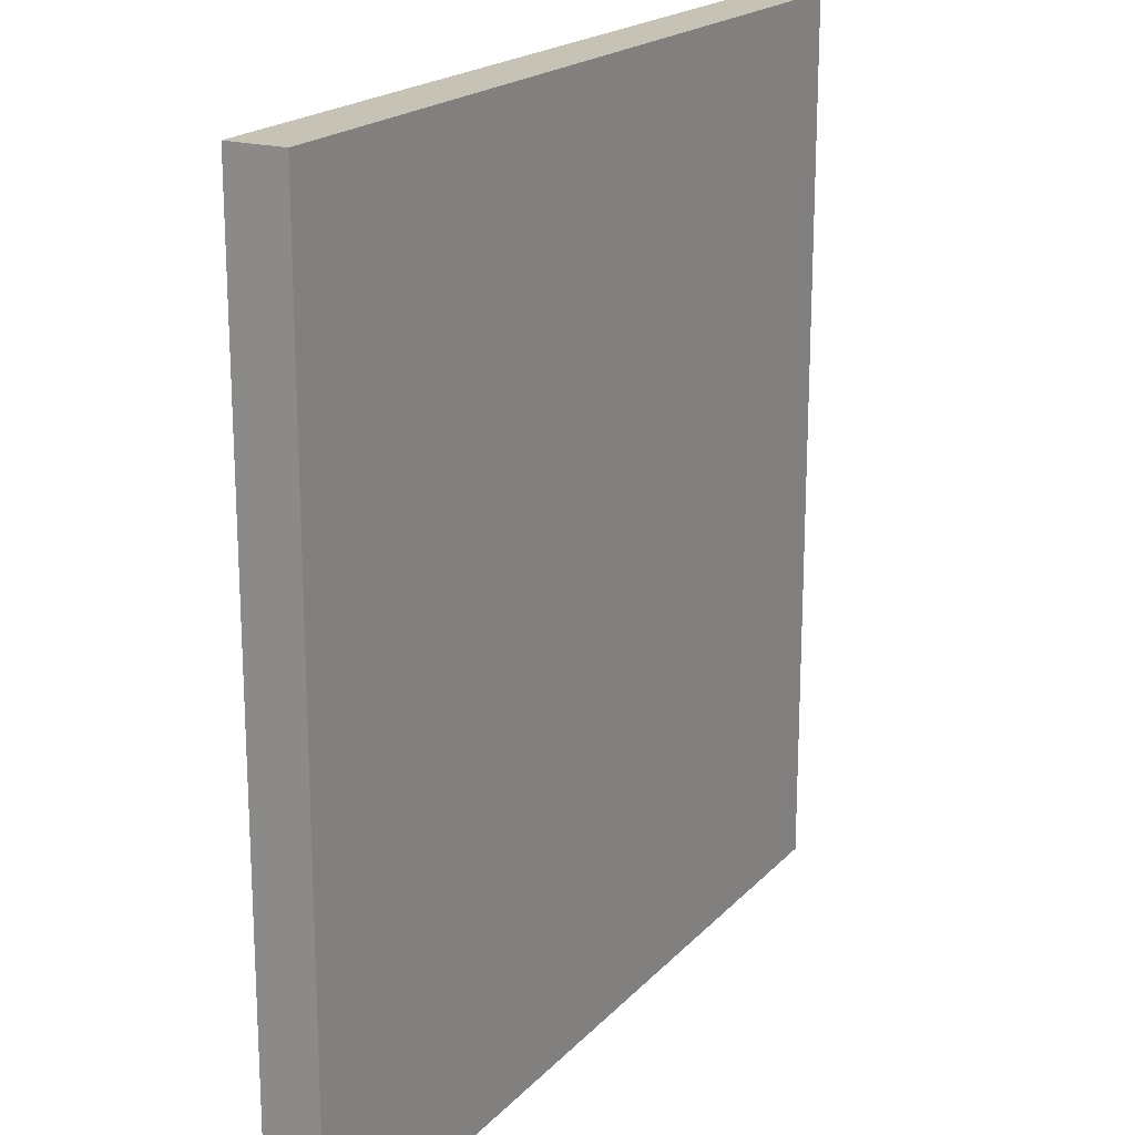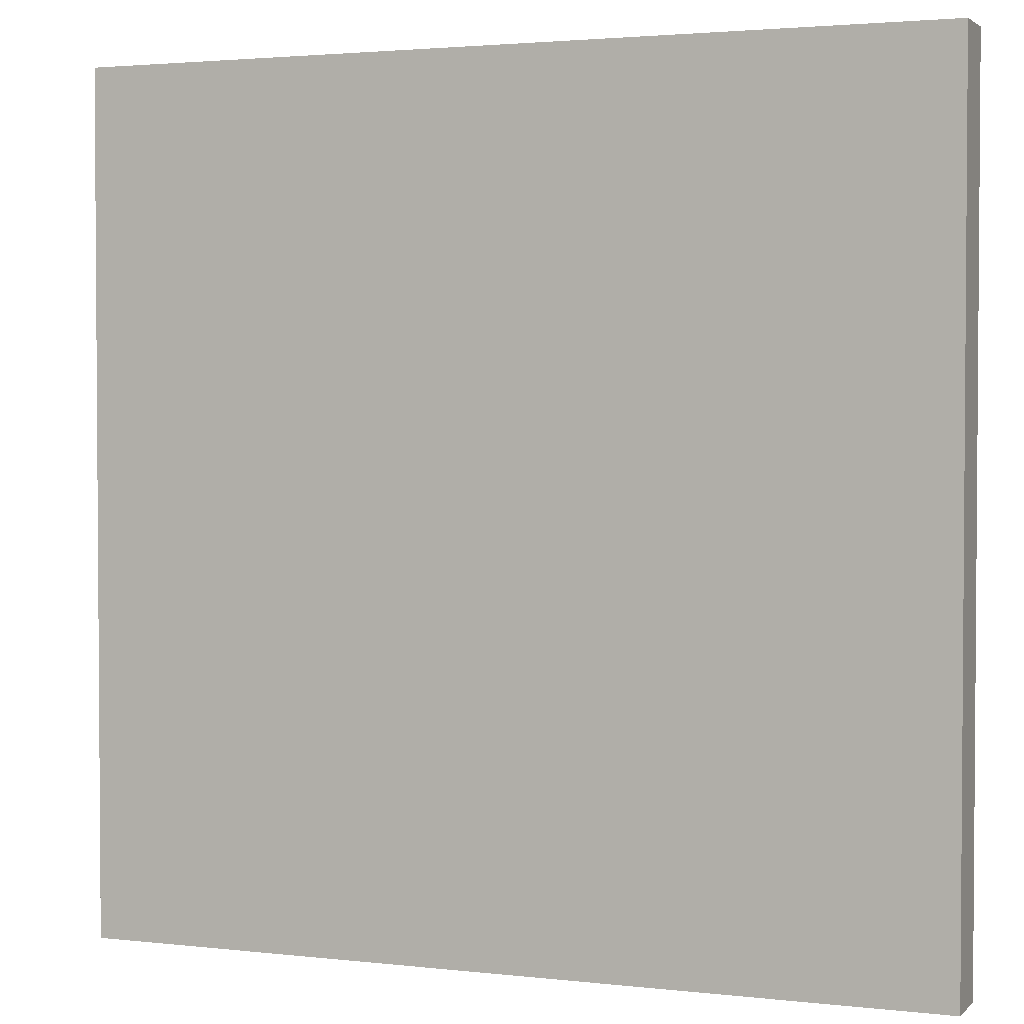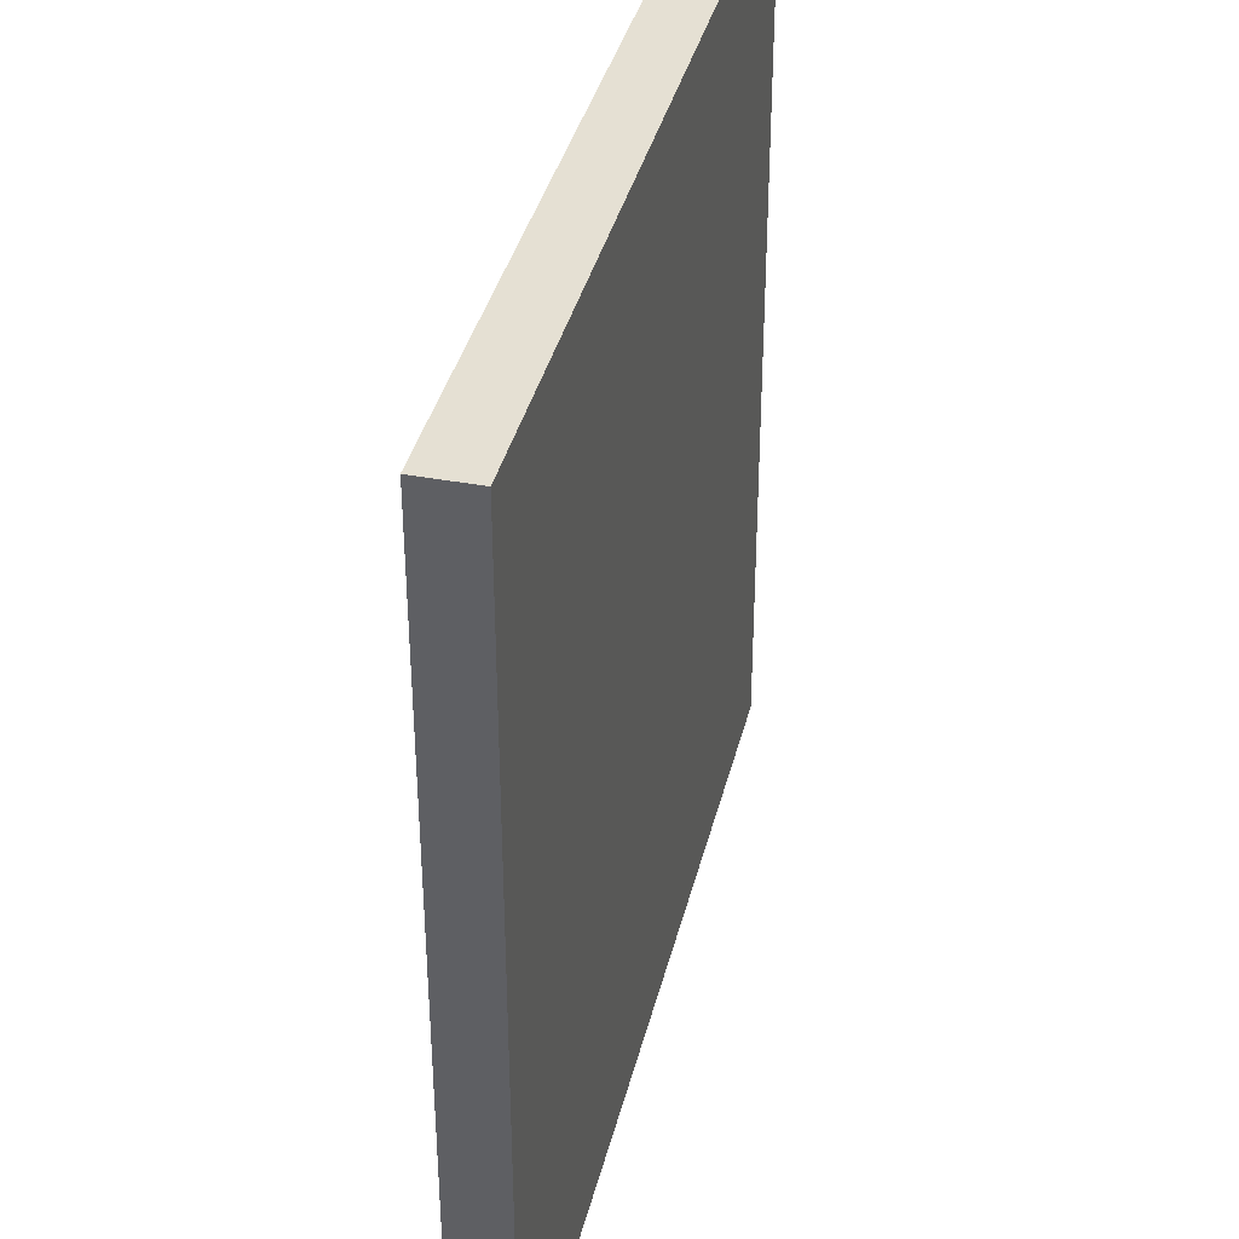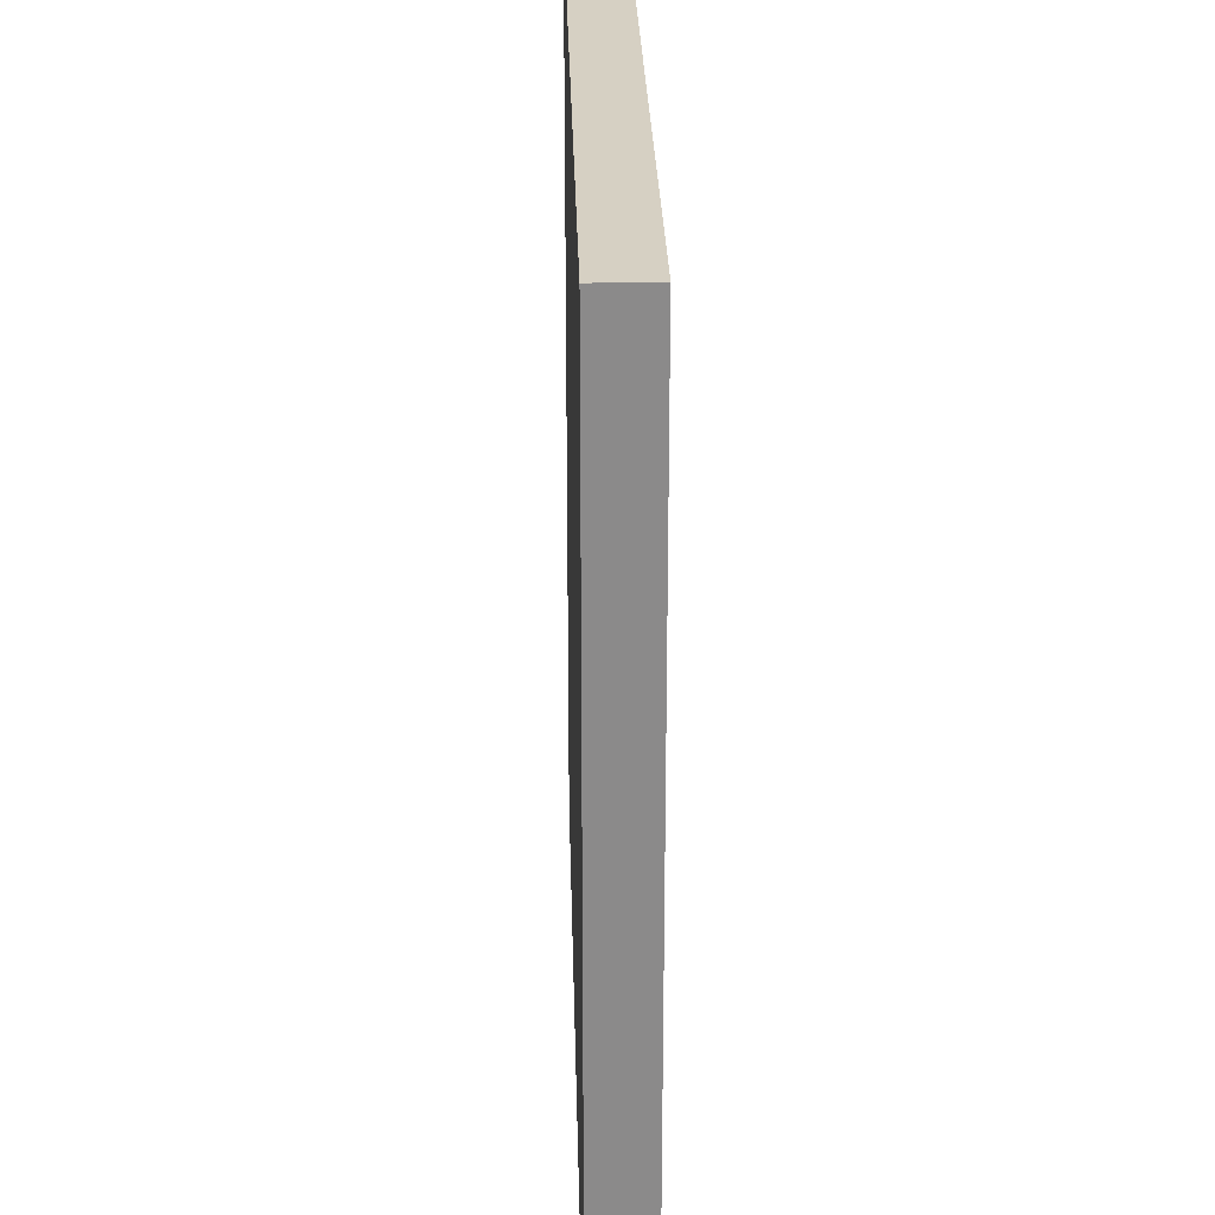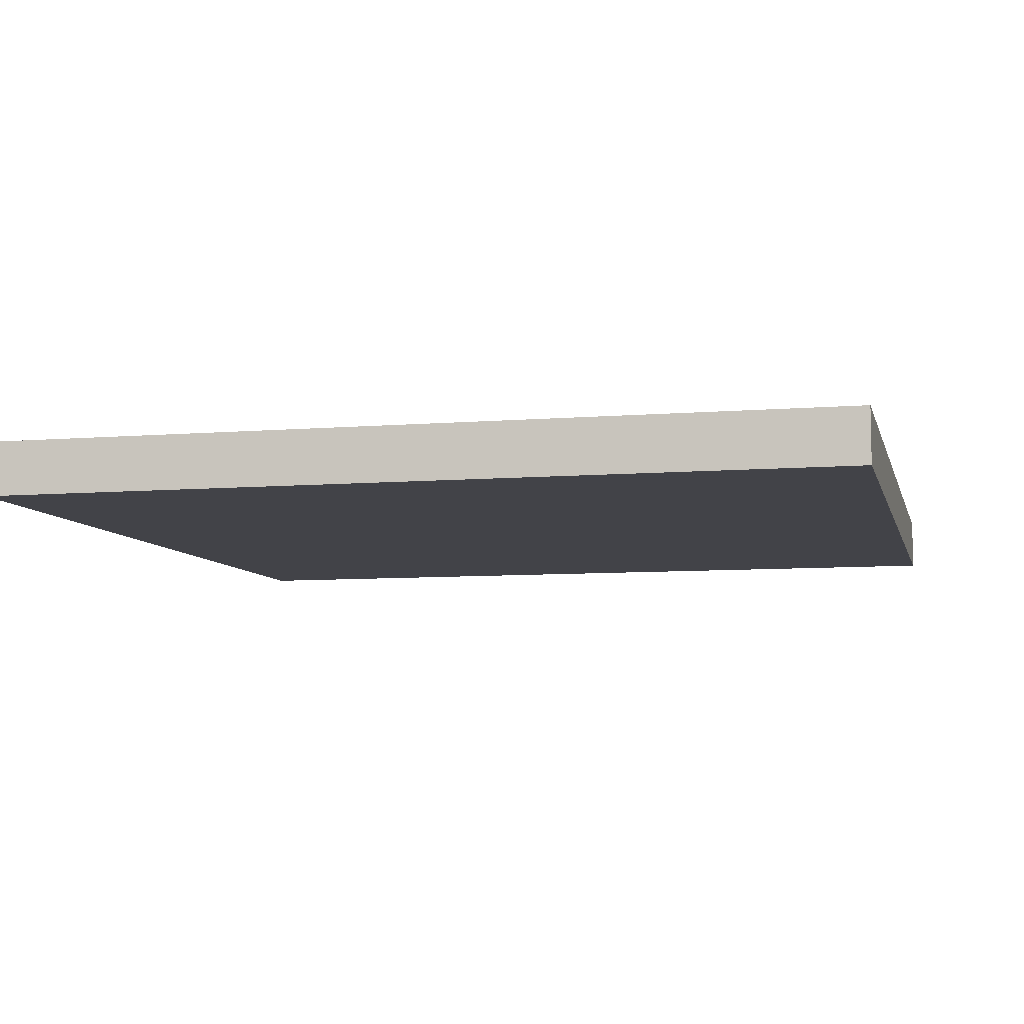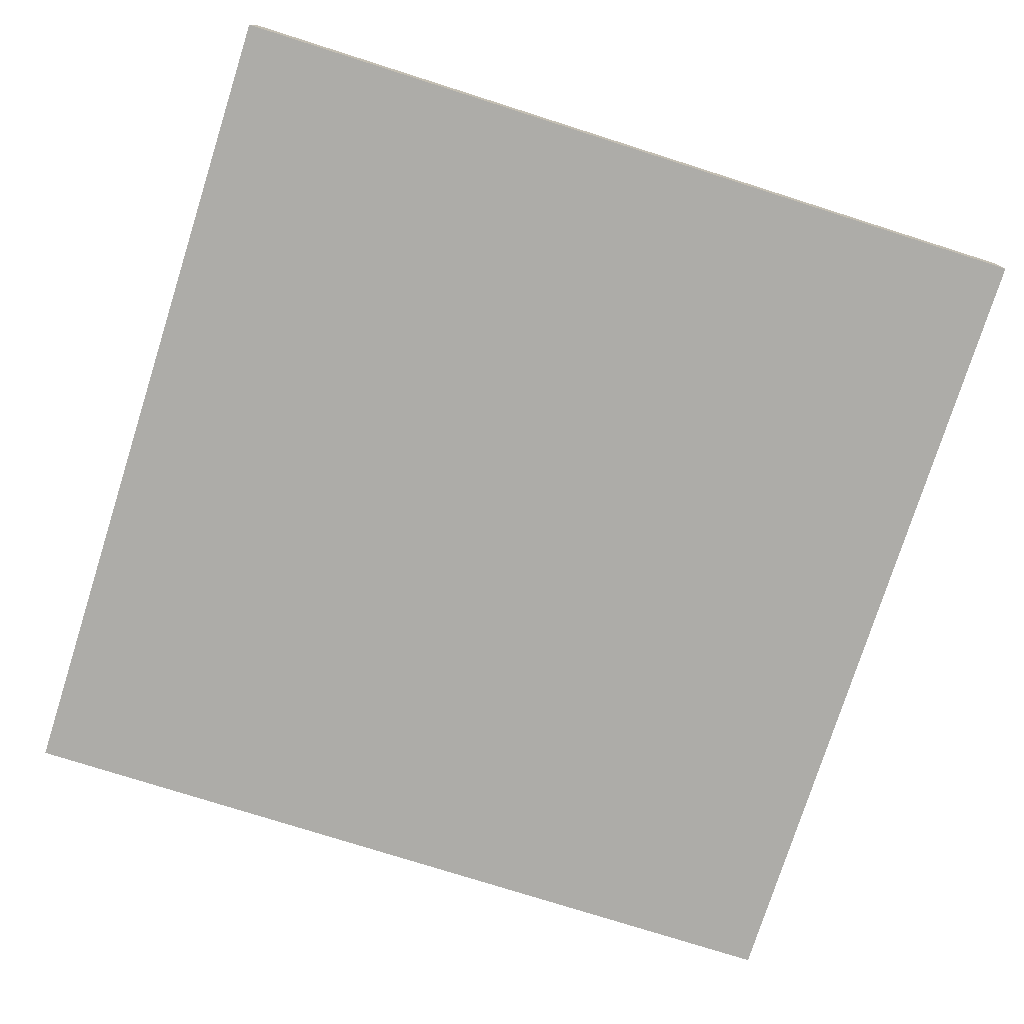
<metadata>
{"format":"obj","ext":"obj","renderer":"f3d","projection":"perspective","resolution":1024,"background":"white","views":[{"elev":19.3,"azim":118.9,"up":"+Z"},{"elev":2.5,"azim":21.9,"up":"+Z"},{"elev":38.1,"azim":103.5,"up":"+Z"},{"elev":26.5,"azim":88.6,"up":"+Z"},{"elev":-7.6,"azim":-166.7,"up":"+Y"},{"elev":-76.6,"azim":-107.6,"up":"+Y"}]}
</metadata>
<code>
o Curve.008_Curve.611
v -0.3125 -0.01969 -0.3124
v 0.3125 -0.01969 -0.3124
v 0.3125 -0.01969 0.3124
v -0.3125 -0.01969 0.3124
v -0.3125 0.01969 -0.3124
v -0.3125 0.01969 0.3124
v 0.3125 0.01969 -0.3124
v 0.3125 0.01969 0.3124
f 7 5 6 8
f 2 1 5 7
f 2 3 4 1
f 1 4 6 5
f 4 3 8 6
f 3 2 7 8

</code>
